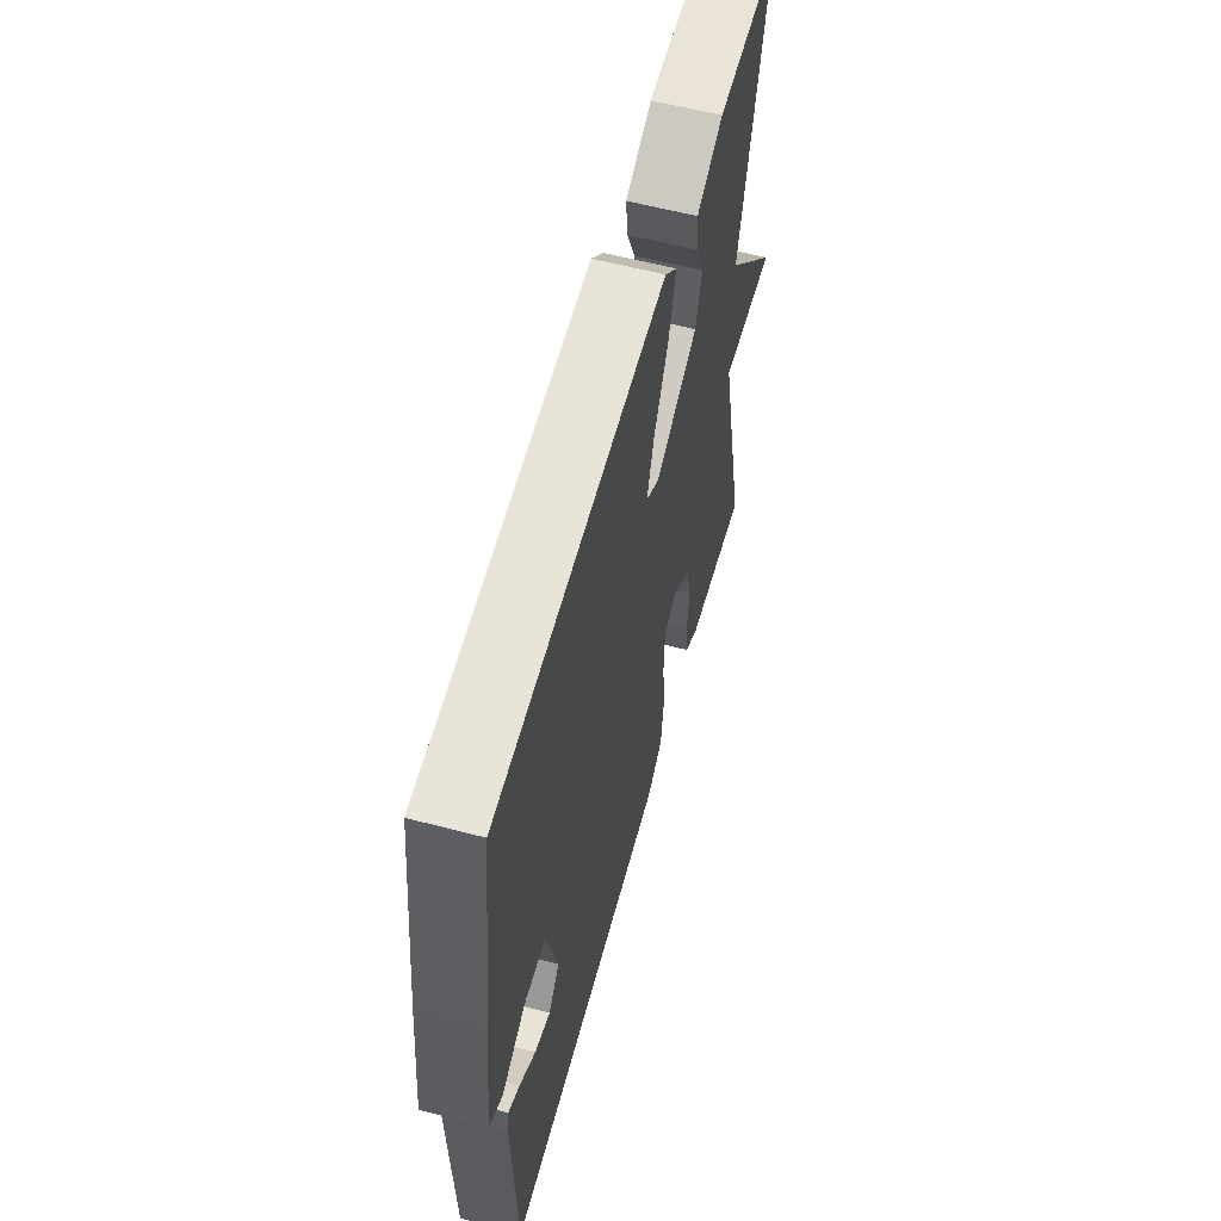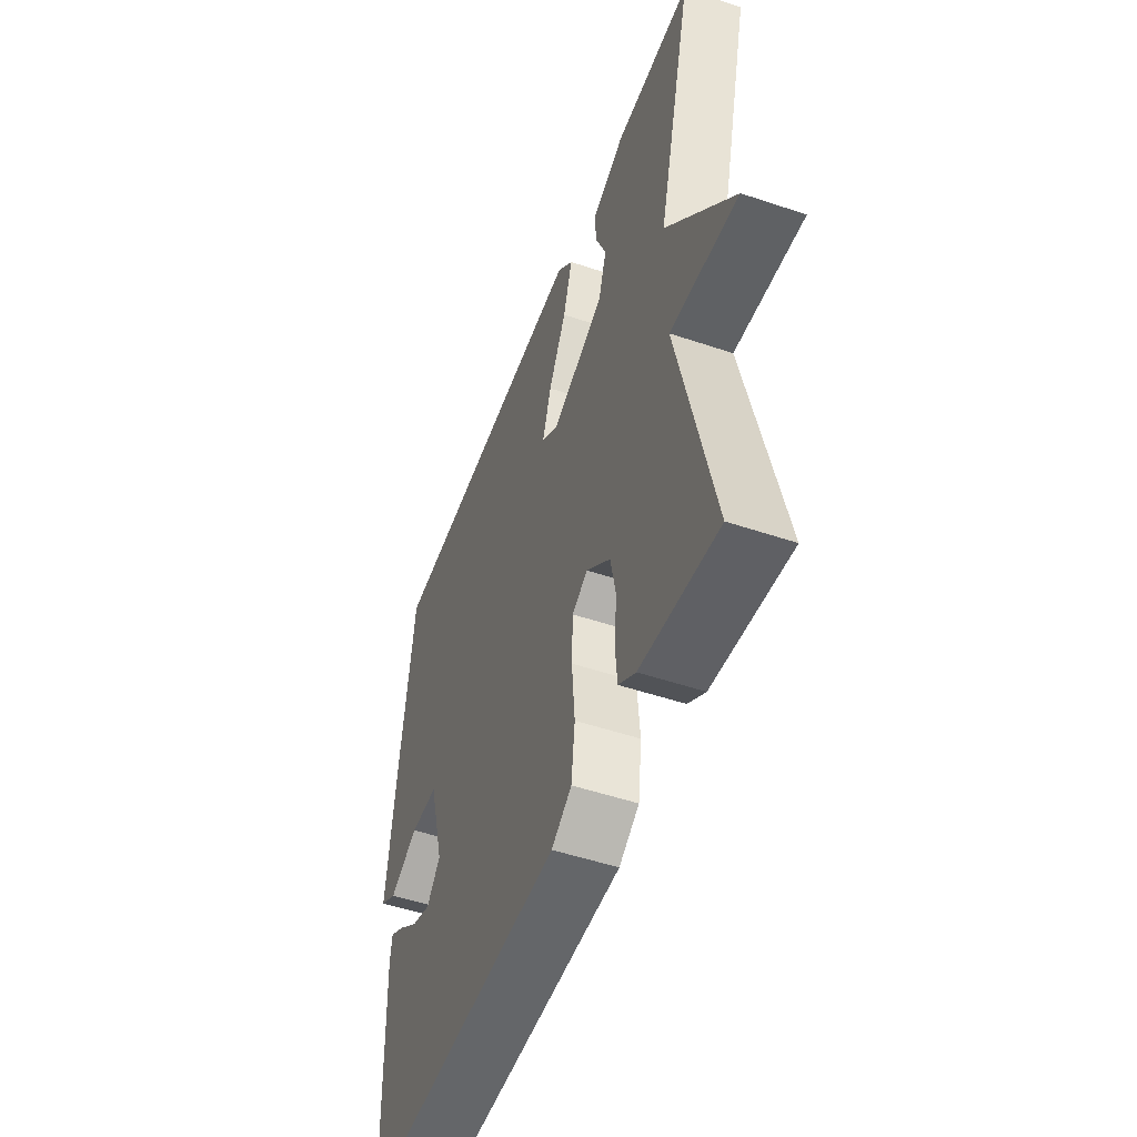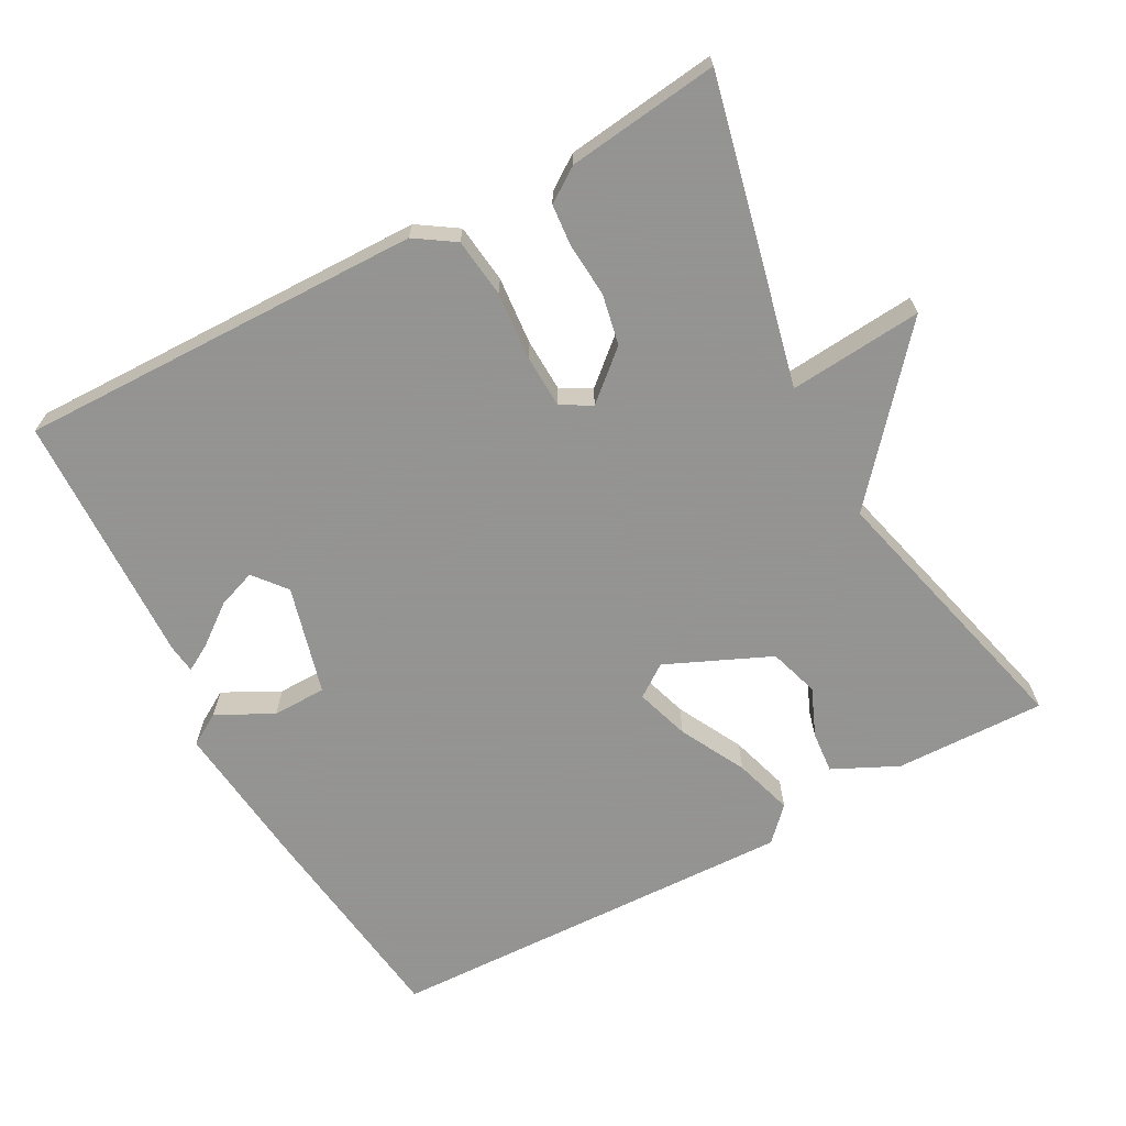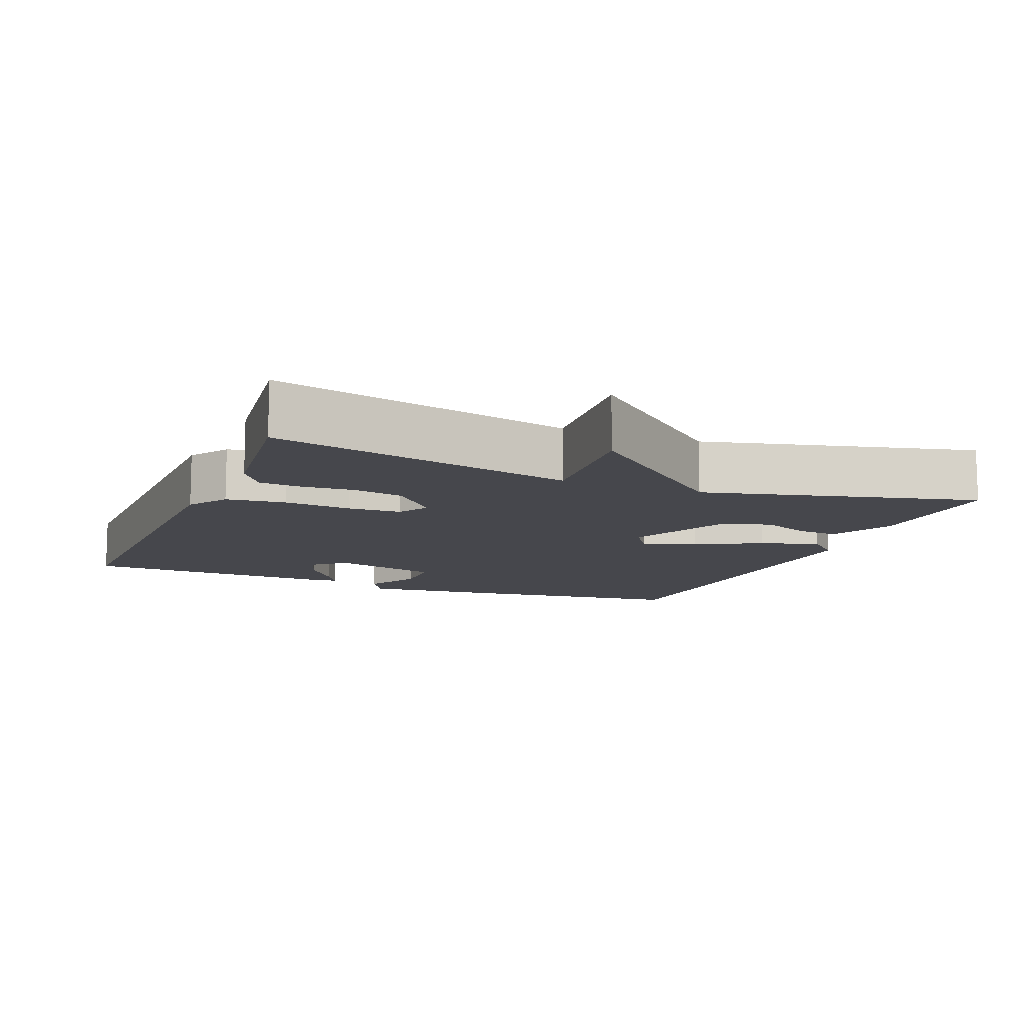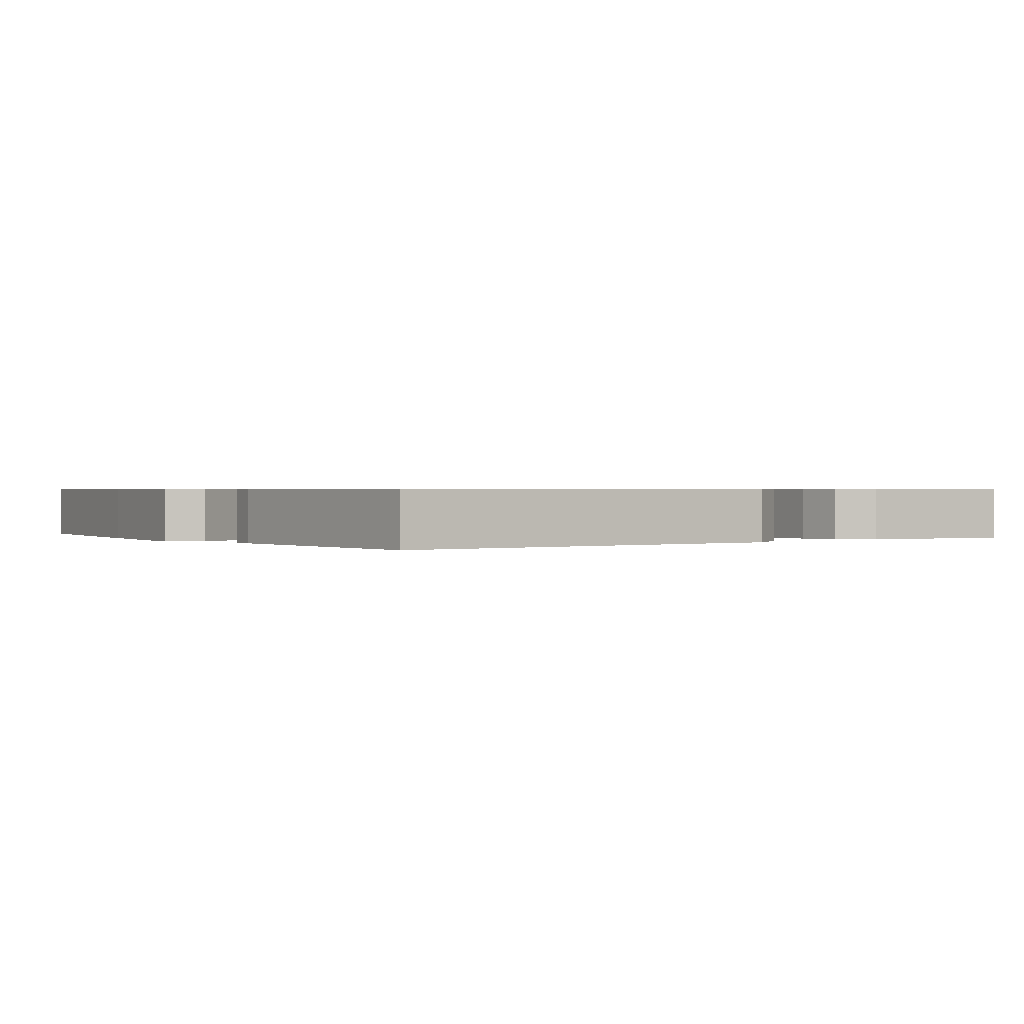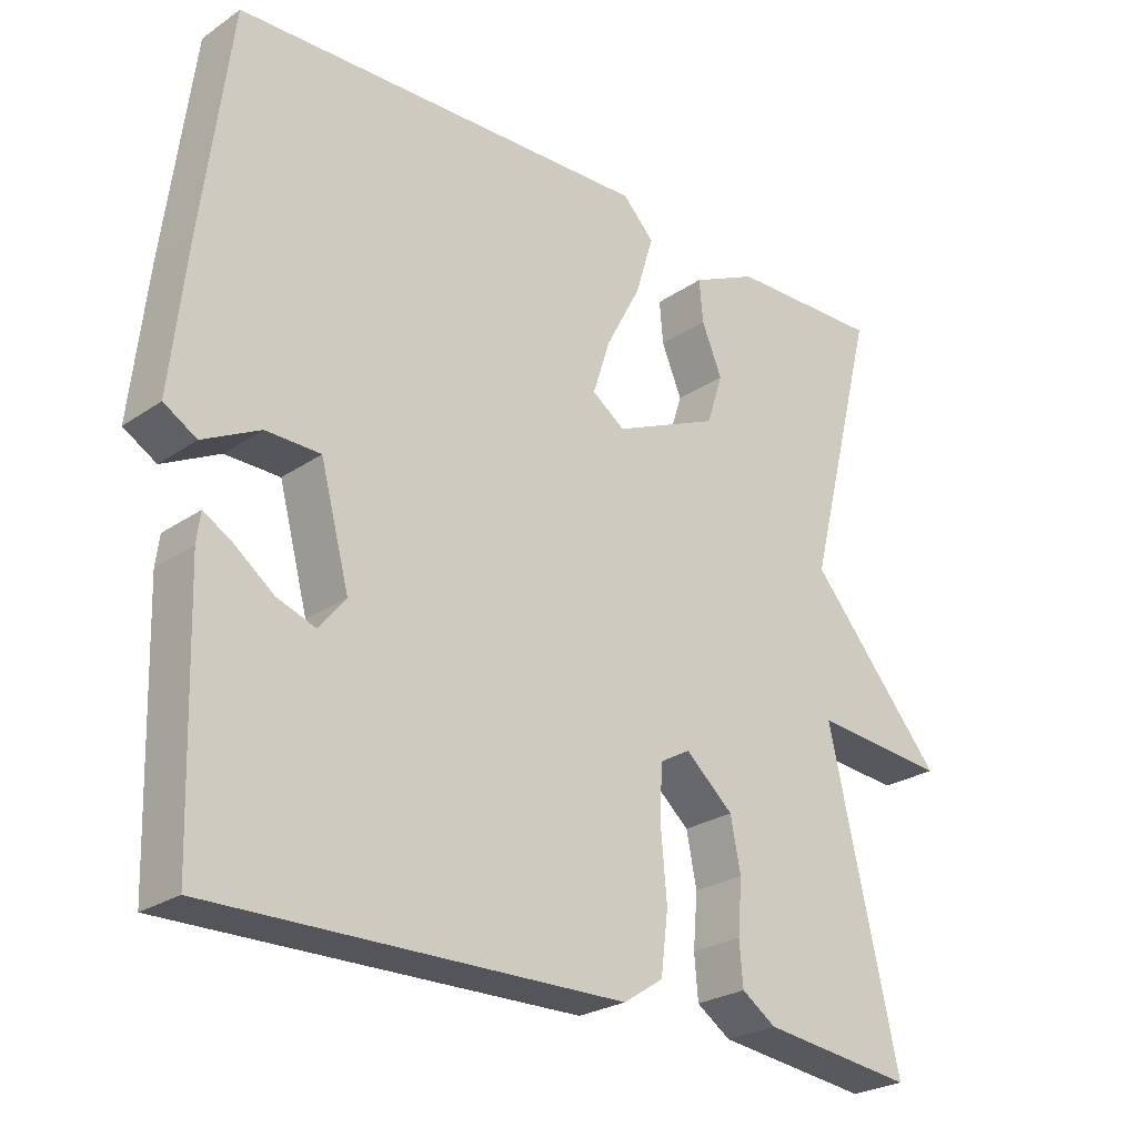
<metadata>
{"format":"obj","ext":"obj","renderer":"f3d","projection":"perspective","resolution":1024,"background":"white","views":[{"elev":59.3,"azim":105.1,"up":"+Z"},{"elev":-50.8,"azim":-110.2,"up":"+Z"},{"elev":-66.9,"azim":-151.6,"up":"+Y"},{"elev":-11.0,"azim":-112.2,"up":"+Y"},{"elev":0.7,"azim":144.9,"up":"+Y"},{"elev":-25.5,"azim":137.4,"up":"+Z"}]}
</metadata>
<code>
v 0.5 0.07 -0.5
v -0.062 0.07 -0.491
v -0.117 0.07 -0.455
v -0.127 0.07 -0.373
v -0.119 0.07 -0.279
v -0.122 0.07 -0.205
v -0.164 0.07 -0.181
v -0.23 0.07 -0.239
v -0.244 0.07 -0.31
v -0.238 0.07 -0.383
v -0.243 0.07 -0.442
v -0.29 0.07 -0.474
v -0.5 0.07 -0.5
v -0.404 0.07 -0.078
v -0.589 0.07 -0.094
v -0.404 0.07 0.122
v -0.5 0.07 0.5
v -0.291 0.07 0.495
v -0.201 0.07 0.452
v -0.206 0.07 0.394
v -0.234 0.07 0.327
v -0.212 0.07 0.258
v -0.067 0.07 0.194
v -0.022 0.07 0.226
v -0.046 0.07 0.301
v -0.094 0.07 0.392
v -0.119 0.07 0.474
v -0.076 0.07 0.519
v 0.5 0.07 0.5
v 0.539 0.07 0.195
v 0.561 0.07 -0.006
v 0.516 0.07 -0.033
v 0.438 0.07 0.007
v 0.363 0.07 0.006
v 0.323 0.07 -0.145
v 0.36 0.07 -0.19
v 0.413 0.07 -0.171
v 0.468 0.07 -0.129
v 0.506 0.07 -0.107
v 0.511 0.07 -0.147
v 0.5 0 -0.5
v -0.062 0 -0.491
v -0.117 0 -0.455
v -0.127 0 -0.373
v -0.119 0 -0.279
v -0.122 0 -0.205
v -0.164 0 -0.181
v -0.23 0 -0.239
v -0.244 0 -0.31
v -0.238 0 -0.383
v -0.243 0 -0.442
v -0.29 0 -0.474
v -0.5 0 -0.5
v -0.404 0 -0.078
v -0.589 0 -0.094
v -0.404 0 0.122
v -0.5 0 0.5
v -0.291 0 0.495
v -0.201 0 0.452
v -0.206 0 0.394
v -0.234 0 0.327
v -0.212 0 0.258
v -0.067 0 0.194
v -0.022 0 0.226
v -0.046 0 0.301
v -0.094 0 0.392
v -0.119 0 0.474
v -0.076 0 0.519
v 0.5 0 0.5
v 0.539 0 0.195
v 0.561 0 -0.006
v 0.516 0 -0.033
v 0.438 0 0.007
v 0.363 0 0.006
v 0.323 0 -0.145
v 0.36 0 -0.19
v 0.413 0 -0.171
v 0.468 0 -0.129
v 0.506 0 -0.107
v 0.511 0 -0.147
f 39 40 1
f 38 39 1
f 37 38 1
f 2 3 4
f 1 2 4
f 37 1 4
f 36 37 4
f 35 36 4 5
f 34 35 5 6
f 31 32 33
f 30 31 33
f 29 30 33
f 28 29 33
f 27 28 33
f 26 27 33
f 25 26 33
f 24 25 33 34
f 34 6 7
f 24 34 7
f 23 24 7
f 19 20 21
f 18 19 21
f 17 18 21
f 16 17 21
f 16 21 22
f 16 22 23
f 15 16 23
f 14 15 23
f 12 13 14
f 11 12 14
f 10 11 14
f 9 10 14
f 8 9 14
f 7 8 14 23
f 41 80 79
f 41 79 78
f 41 78 77
f 44 43 42
f 44 42 41
f 44 41 77
f 44 77 76
f 45 44 76 75
f 46 45 75 74
f 73 72 71
f 73 71 70
f 73 70 69
f 73 69 68
f 73 68 67
f 73 67 66
f 73 66 65
f 74 73 65 64
f 47 46 74
f 47 74 64
f 47 64 63
f 61 60 59
f 61 59 58
f 61 58 57
f 61 57 56
f 62 61 56
f 63 62 56
f 63 56 55
f 63 55 54
f 54 53 52
f 54 52 51
f 54 51 50
f 54 50 49
f 54 49 48
f 63 54 48 47
f 1 41 42 2
f 2 42 43 3
f 3 43 44 4
f 4 44 45 5
f 5 45 46 6
f 6 46 47 7
f 7 47 48 8
f 8 48 49 9
f 9 49 50 10
f 10 50 51 11
f 11 51 52 12
f 12 52 53 13
f 13 53 54 14
f 14 54 55 15
f 15 55 56 16
f 16 56 57 17
f 17 57 58 18
f 18 58 59 19
f 19 59 60 20
f 20 60 61 21
f 21 61 62 22
f 22 62 63 23
f 23 63 64 24
f 24 64 65 25
f 25 65 66 26
f 26 66 67 27
f 27 67 68 28
f 28 68 69 29
f 29 69 70 30
f 30 70 71 31
f 31 71 72 32
f 32 72 73 33
f 33 73 74 34
f 34 74 75 35
f 35 75 76 36
f 36 76 77 37
f 37 77 78 38
f 38 78 79 39
f 39 79 80 40
f 40 80 41 1

</code>
